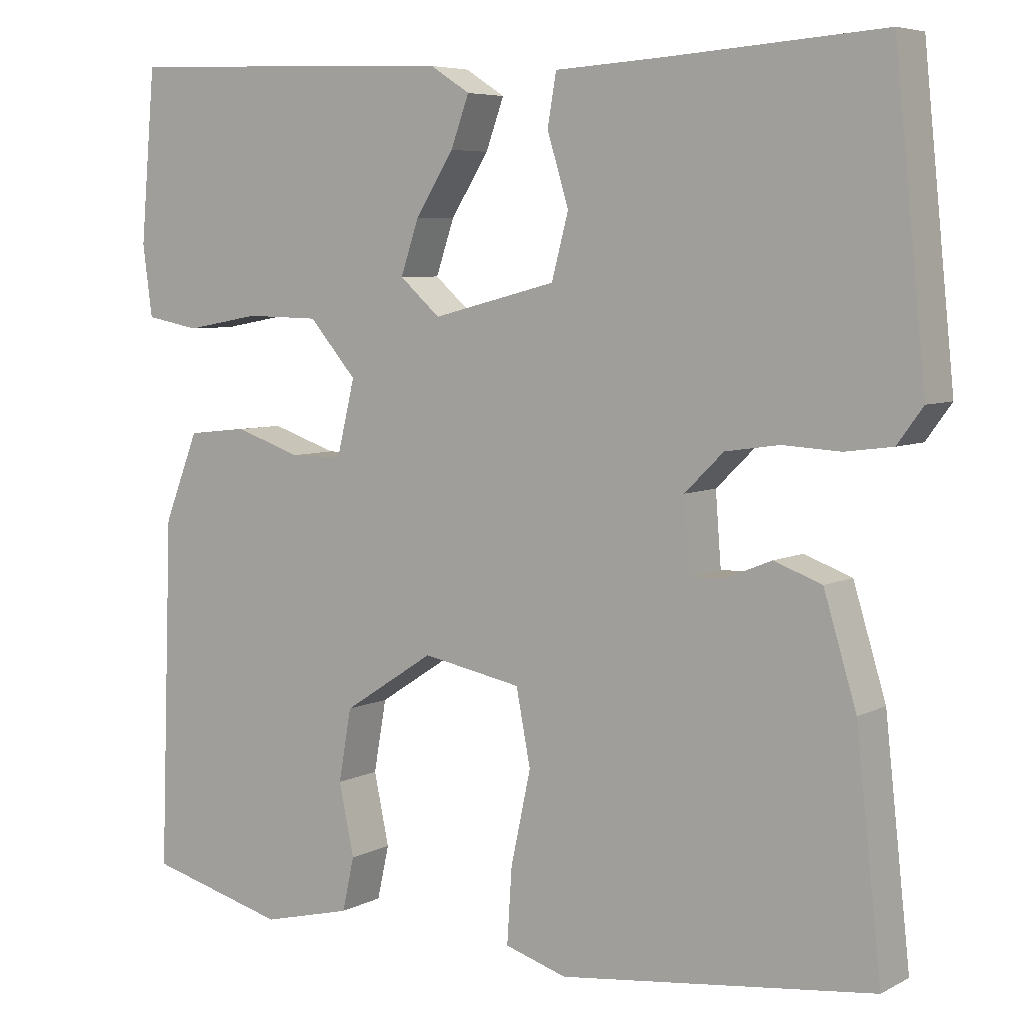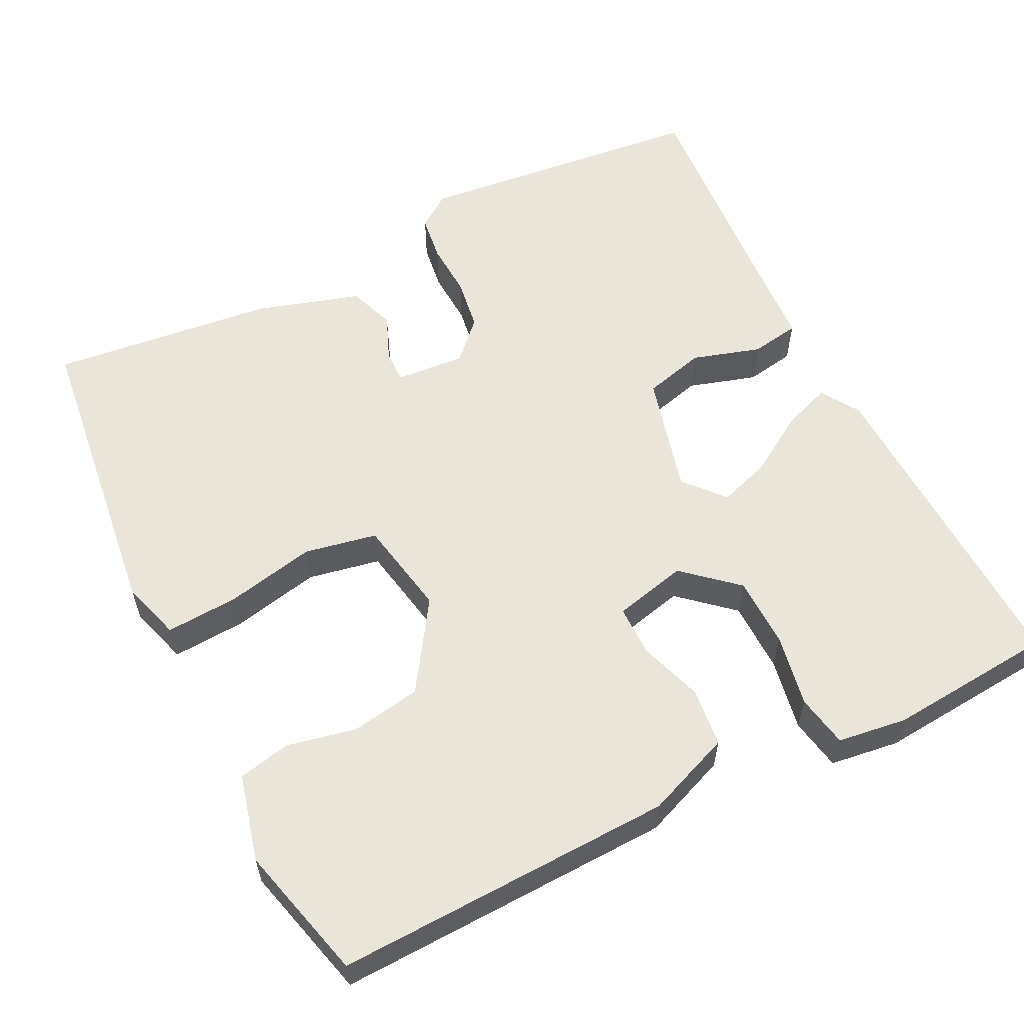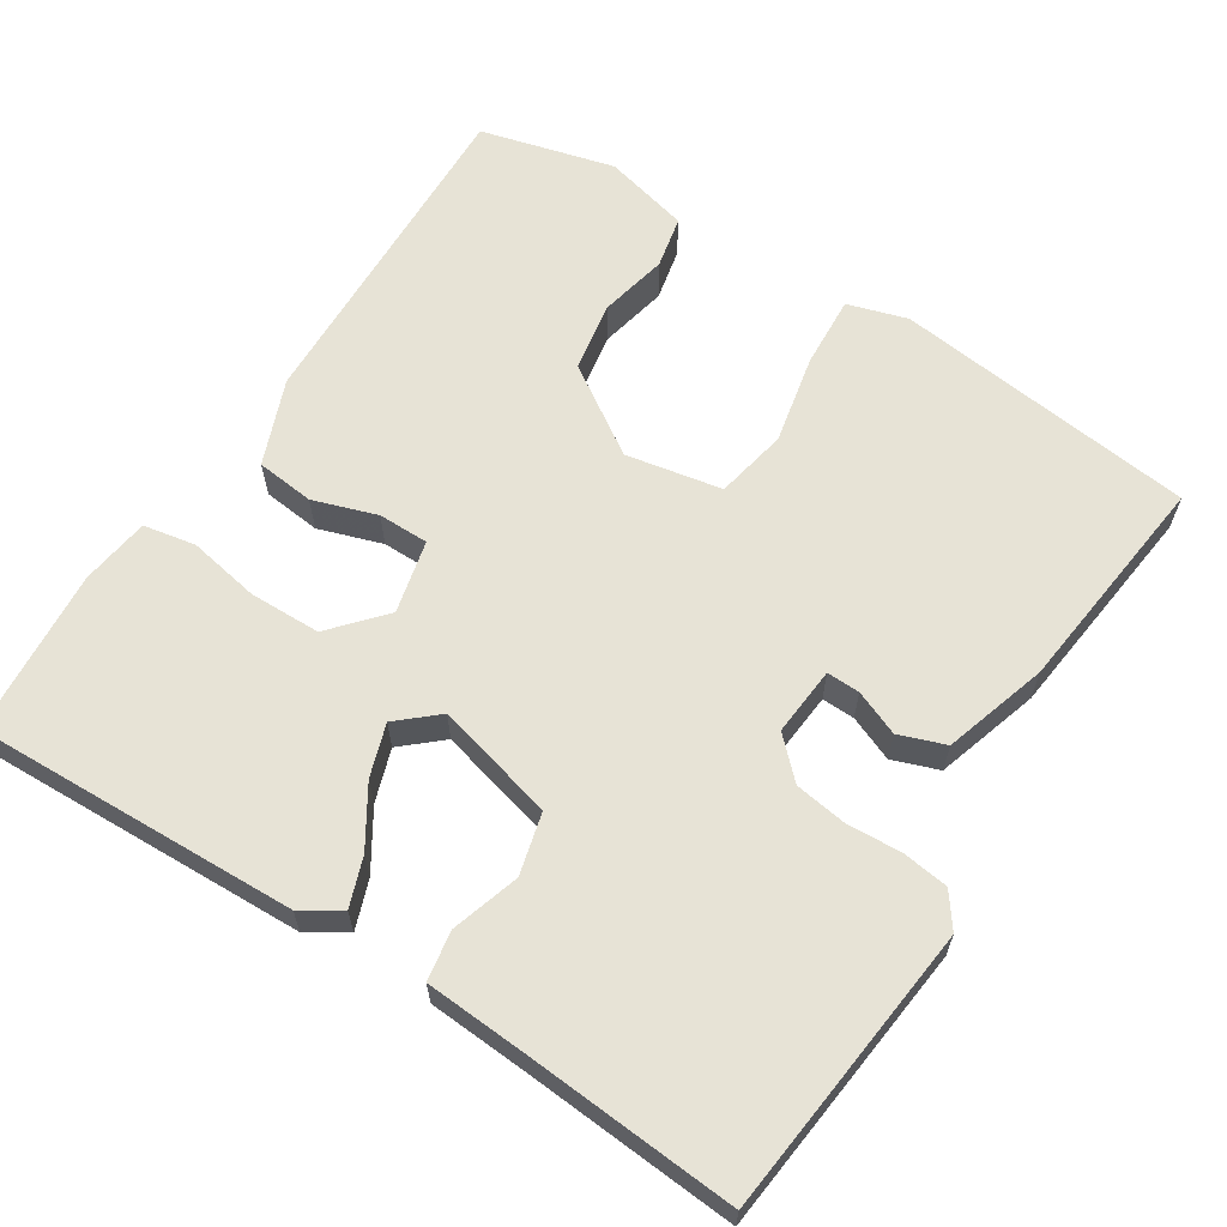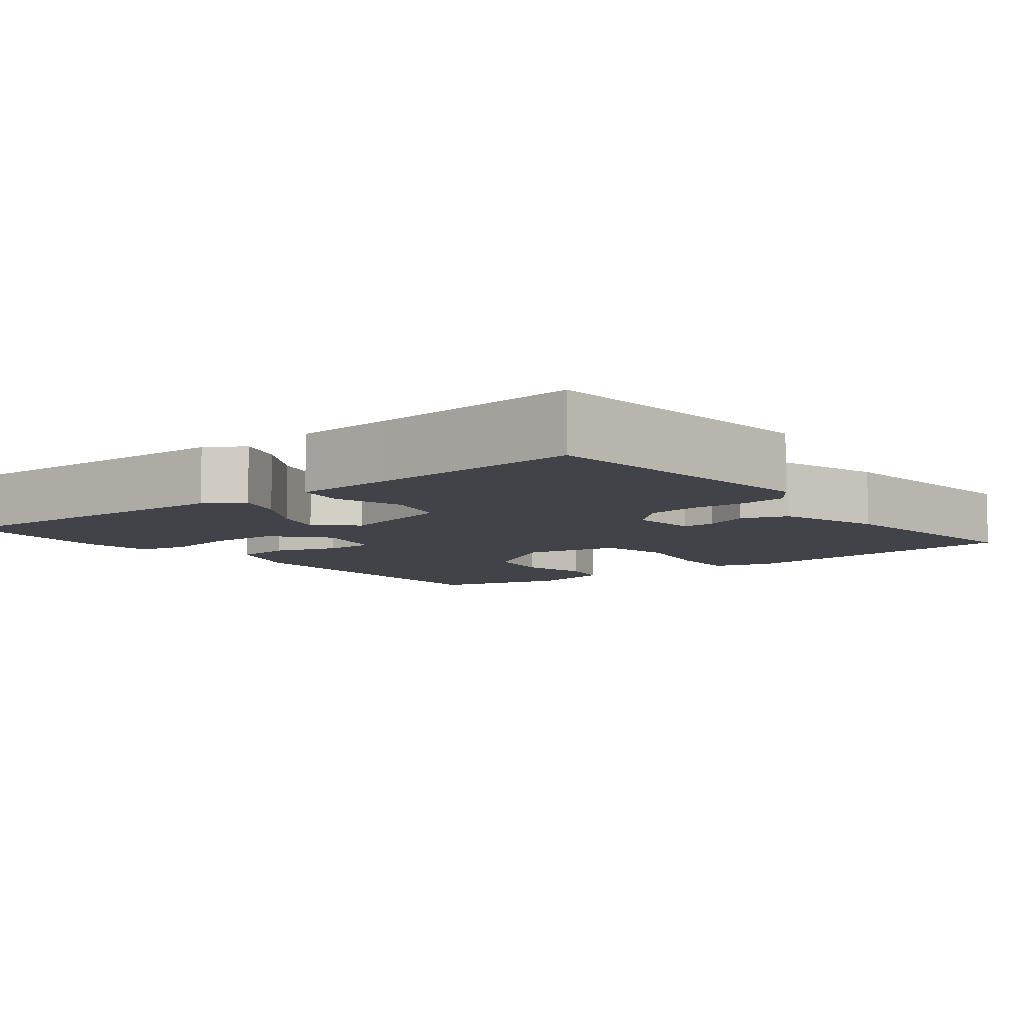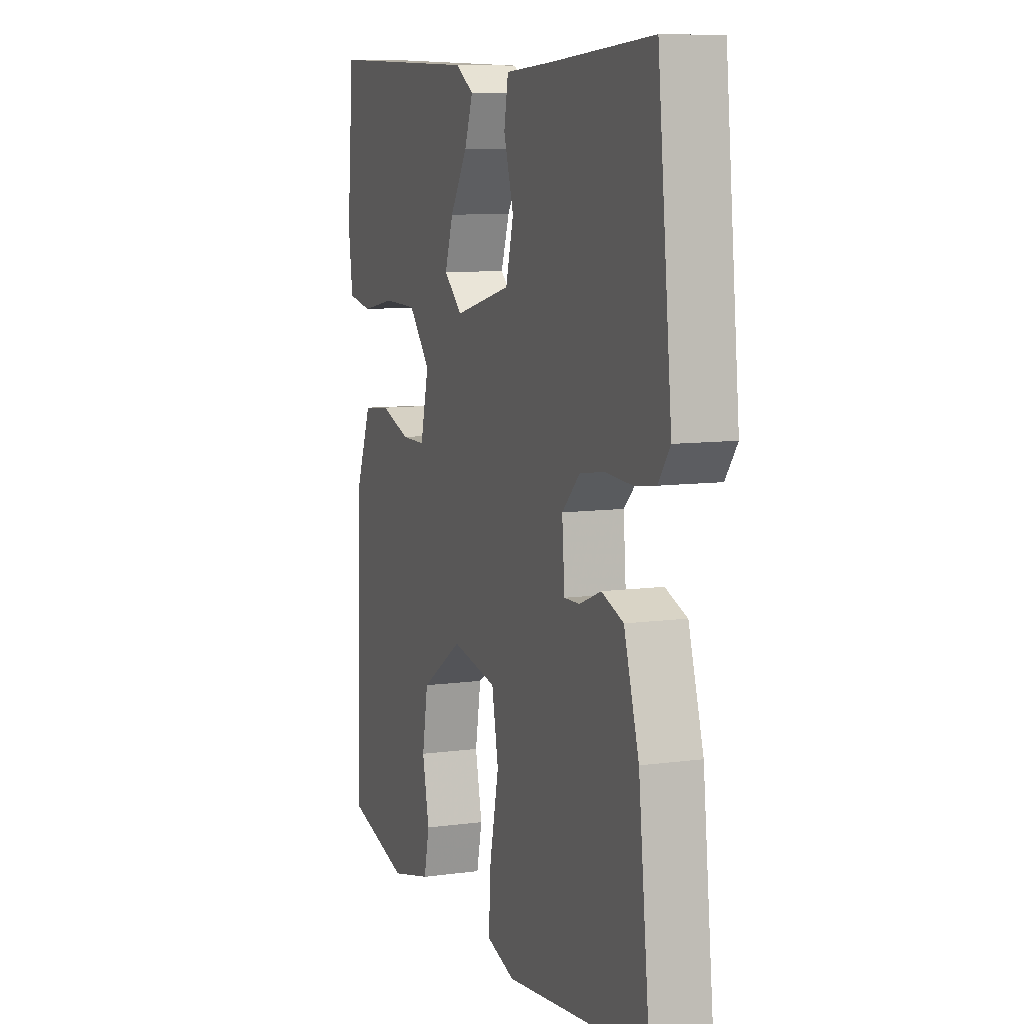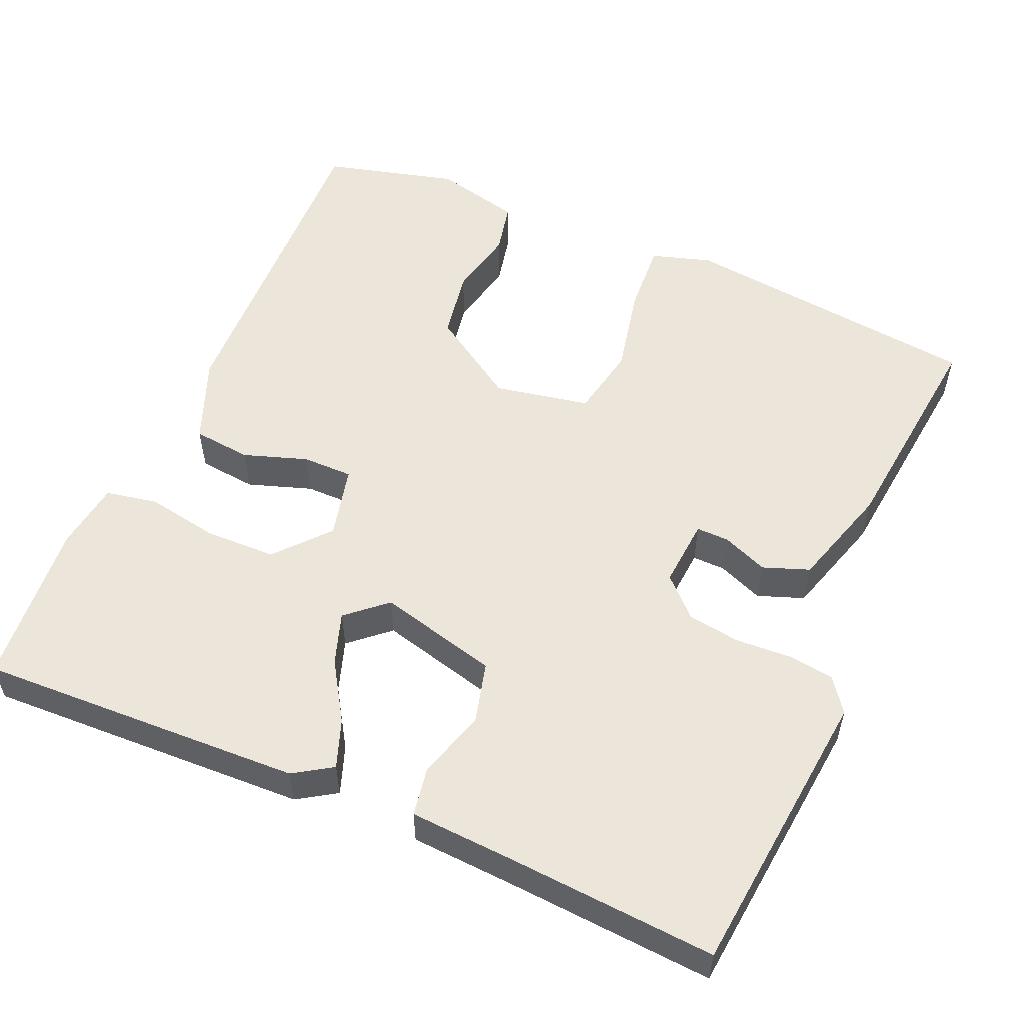
<metadata>
{"format":"obj","ext":"obj","renderer":"f3d","projection":"perspective","resolution":1024,"background":"white","views":[{"elev":6.0,"azim":34.0,"up":"+Z"},{"elev":58.4,"azim":-116.3,"up":"+Y"},{"elev":62.7,"azim":32.8,"up":"+Y"},{"elev":-7.6,"azim":38.5,"up":"+Y"},{"elev":8.8,"azim":69.8,"up":"+Z"},{"elev":54.4,"azim":23.5,"up":"+Y"}]}
</metadata>
<code>
v 0.5 0.07 0.5
v 0.539 0.07 0.12
v 0.507 0.07 0.076
v 0.447 0.07 0.068
v 0.375 0.07 0.072
v 0.307 0.07 0.062
v 0.258 0.07 0.014
v 0.265 0.07 -0.076
v 0.308 0.07 -0.075
v 0.367 0.07 -0.051
v 0.427 0.07 -0.073
v 0.468 0.07 -0.208
v 0.5 0.07 -0.5
v 0.105 0.07 -0.547
v 0.027 0.07 -0.523
v 0.033 0.07 -0.429
v 0.058 0.07 -0.312
v 0.04 0.07 -0.218
v -0.085 0.07 -0.194
v -0.2 0.07 -0.269
v -0.216 0.07 -0.36
v -0.197 0.07 -0.45
v -0.212 0.07 -0.518
v -0.325 0.07 -0.546
v -0.5 0.07 -0.5
v -0.484 0.07 -0.06
v -0.44 0.07 0.051
v -0.364 0.07 0.059
v -0.281 0.07 0.031
v -0.215 0.07 0.031
v -0.192 0.07 0.126
v -0.252 0.07 0.195
v -0.345 0.07 0.197
v -0.439 0.07 0.18
v -0.507 0.07 0.193
v -0.519 0.07 0.283
v -0.5 0.07 0.5
v -0.076 0.07 0.484
v -0.026 0.07 0.452
v -0.049 0.07 0.389
v -0.097 0.07 0.313
v -0.12 0.07 0.245
v -0.069 0.07 0.2
v 0.087 0.07 0.24
v 0.108 0.07 0.32
v 0.081 0.07 0.409
v 0.092 0.07 0.473
v 0.227 0.07 0.481
v 0.5 0 0.5
v 0.539 0 0.12
v 0.507 0 0.076
v 0.447 0 0.068
v 0.375 0 0.072
v 0.307 0 0.062
v 0.258 0 0.014
v 0.265 0 -0.076
v 0.308 0 -0.075
v 0.367 0 -0.051
v 0.427 0 -0.073
v 0.468 0 -0.208
v 0.5 0 -0.5
v 0.105 0 -0.547
v 0.027 0 -0.523
v 0.033 0 -0.429
v 0.058 0 -0.312
v 0.04 0 -0.218
v -0.085 0 -0.194
v -0.2 0 -0.269
v -0.216 0 -0.36
v -0.197 0 -0.45
v -0.212 0 -0.518
v -0.325 0 -0.546
v -0.5 0 -0.5
v -0.484 0 -0.06
v -0.44 0 0.051
v -0.364 0 0.059
v -0.281 0 0.031
v -0.215 0 0.031
v -0.192 0 0.126
v -0.252 0 0.195
v -0.345 0 0.197
v -0.439 0 0.18
v -0.507 0 0.193
v -0.519 0 0.283
v -0.5 0 0.5
v -0.076 0 0.484
v -0.026 0 0.452
v -0.049 0 0.389
v -0.097 0 0.313
v -0.12 0 0.245
v -0.069 0 0.2
v 0.087 0 0.24
v 0.108 0 0.32
v 0.081 0 0.409
v 0.092 0 0.473
v 0.227 0 0.481
f 45 46 47 48
f 3 4 5
f 2 3 5
f 1 2 5
f 48 1 5
f 45 48 5
f 44 45 5
f 43 44 5 6
f 39 40 41
f 38 39 41
f 37 38 41
f 36 37 41
f 35 36 41
f 34 35 41
f 33 34 41
f 32 33 41 42
f 31 32 42 43
f 27 28 29
f 26 27 29
f 25 26 29
f 24 25 29
f 23 24 29
f 21 22 23
f 21 23 29
f 20 21 29 30
f 15 16 17
f 14 15 17
f 13 14 17
f 12 13 17
f 11 12 17
f 10 11 17
f 9 10 17
f 8 9 17 18
f 7 8 18 19
f 31 43 6
f 30 31 6
f 20 30 6
f 19 20 6
f 6 7 19
f 96 95 94 93
f 53 52 51
f 53 51 50
f 53 50 49
f 53 49 96
f 53 96 93
f 53 93 92
f 54 53 92 91
f 89 88 87
f 89 87 86
f 89 86 85
f 89 85 84
f 89 84 83
f 89 83 82
f 89 82 81
f 90 89 81 80
f 91 90 80 79
f 77 76 75
f 77 75 74
f 77 74 73
f 77 73 72
f 77 72 71
f 71 70 69
f 77 71 69
f 78 77 69 68
f 65 64 63
f 65 63 62
f 65 62 61
f 65 61 60
f 65 60 59
f 65 59 58
f 65 58 57
f 66 65 57 56
f 67 66 56 55
f 54 91 79
f 54 79 78
f 54 78 68
f 54 68 67
f 67 55 54
f 1 49 50 2
f 2 50 51 3
f 3 51 52 4
f 4 52 53 5
f 5 53 54 6
f 6 54 55 7
f 7 55 56 8
f 8 56 57 9
f 9 57 58 10
f 10 58 59 11
f 11 59 60 12
f 12 60 61 13
f 13 61 62 14
f 14 62 63 15
f 15 63 64 16
f 16 64 65 17
f 17 65 66 18
f 18 66 67 19
f 19 67 68 20
f 20 68 69 21
f 21 69 70 22
f 22 70 71 23
f 23 71 72 24
f 24 72 73 25
f 25 73 74 26
f 26 74 75 27
f 27 75 76 28
f 28 76 77 29
f 29 77 78 30
f 30 78 79 31
f 31 79 80 32
f 32 80 81 33
f 33 81 82 34
f 34 82 83 35
f 35 83 84 36
f 36 84 85 37
f 37 85 86 38
f 38 86 87 39
f 39 87 88 40
f 40 88 89 41
f 41 89 90 42
f 42 90 91 43
f 43 91 92 44
f 44 92 93 45
f 45 93 94 46
f 46 94 95 47
f 47 95 96 48
f 48 96 49 1

</code>
